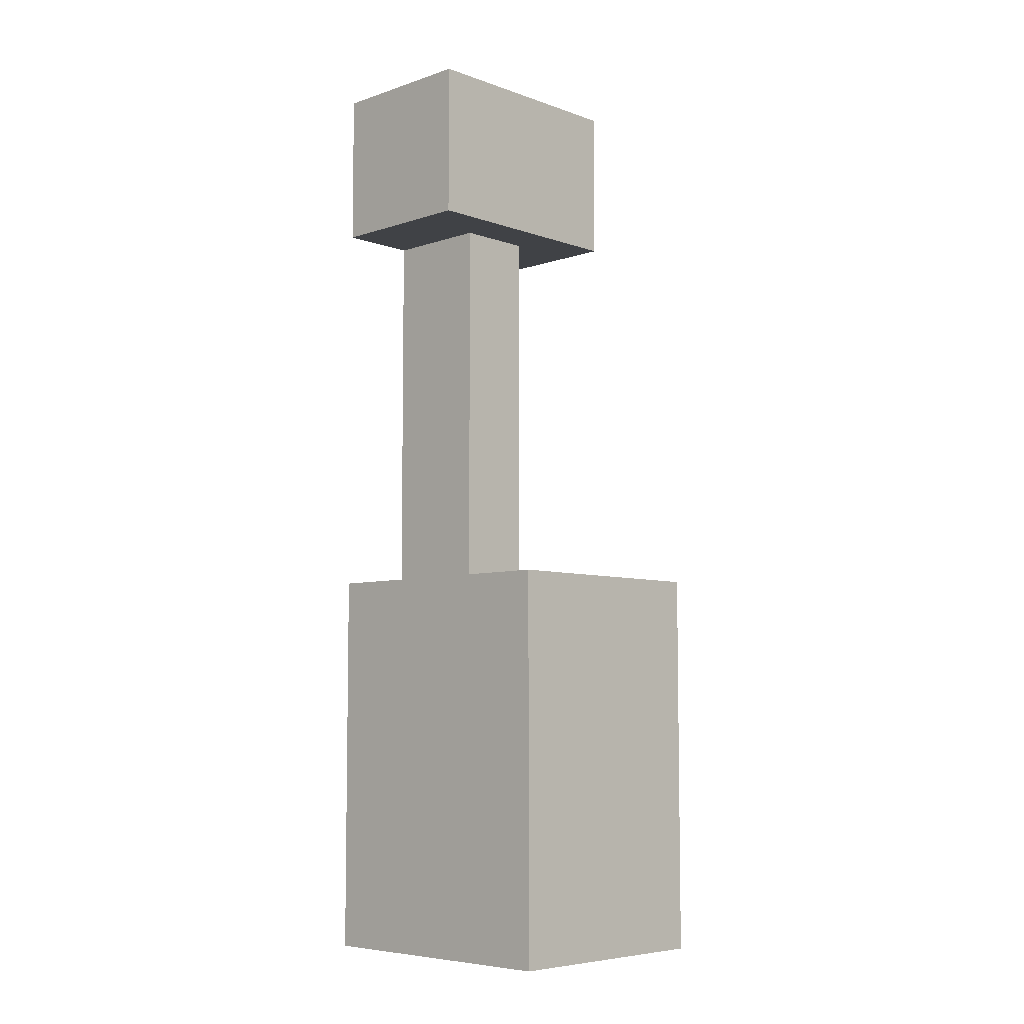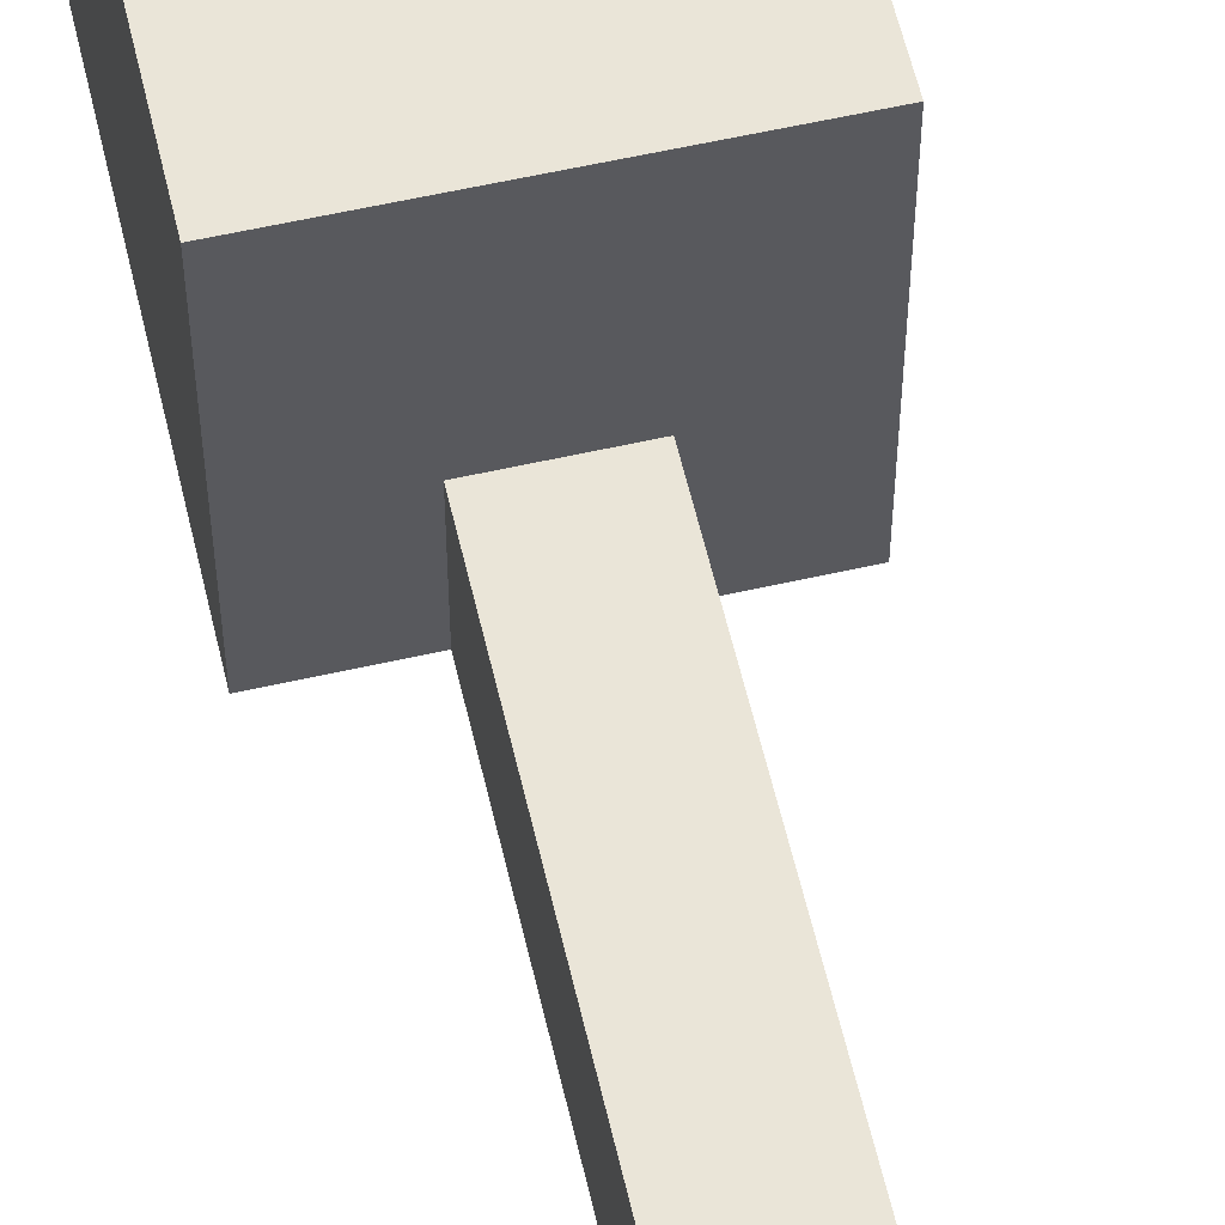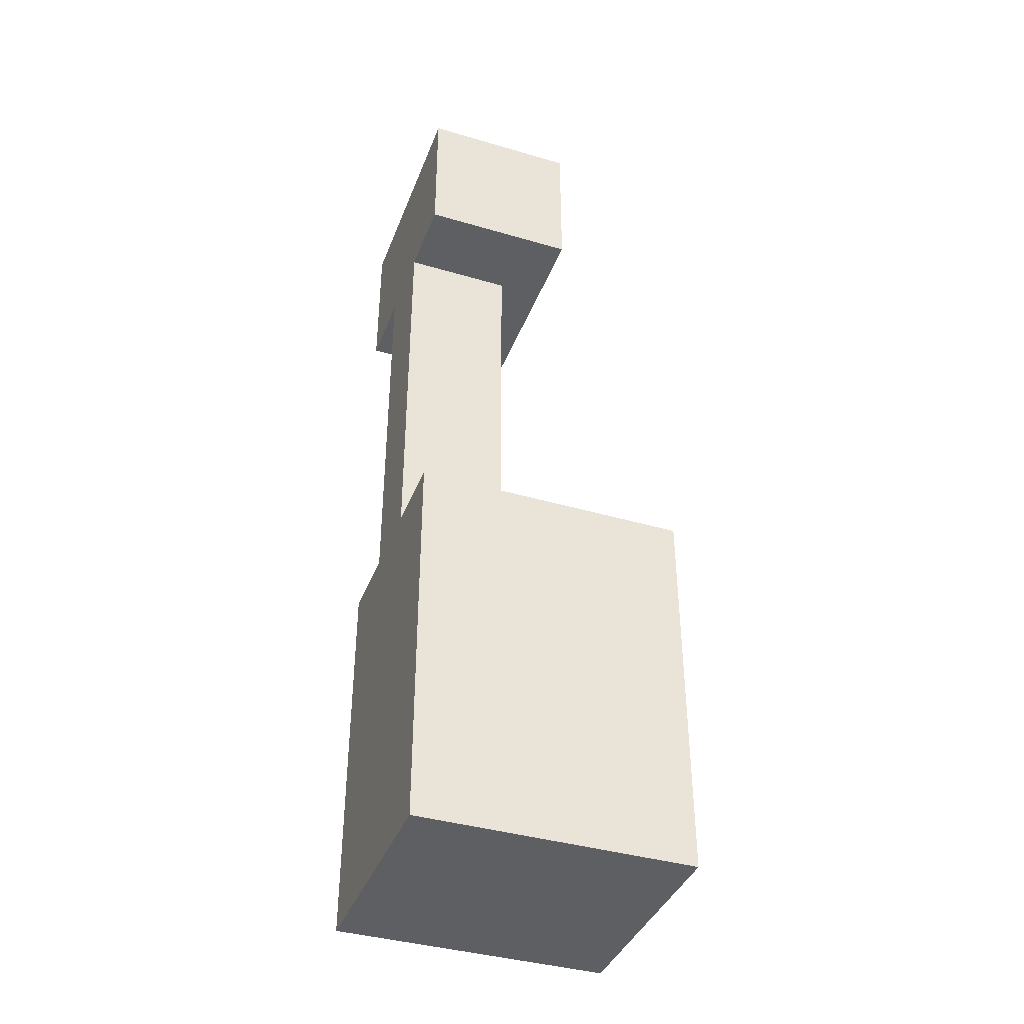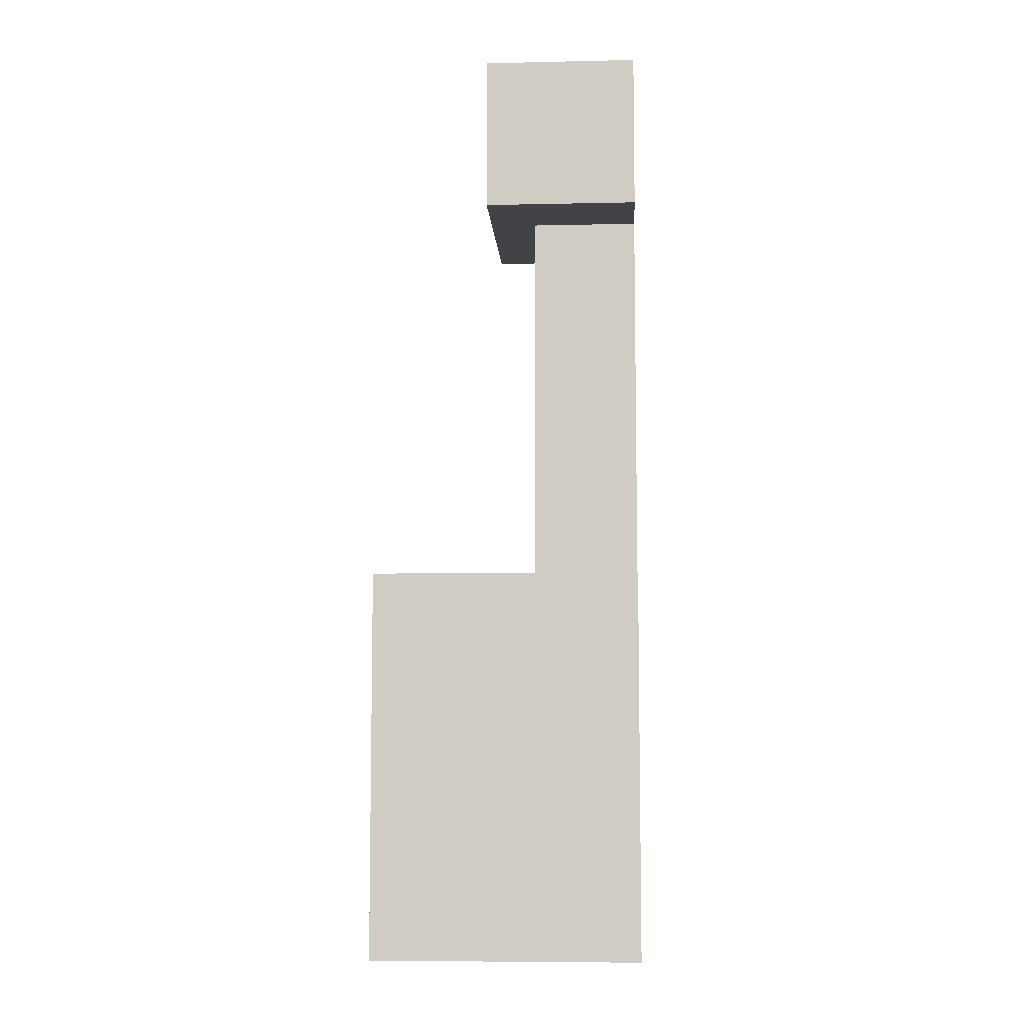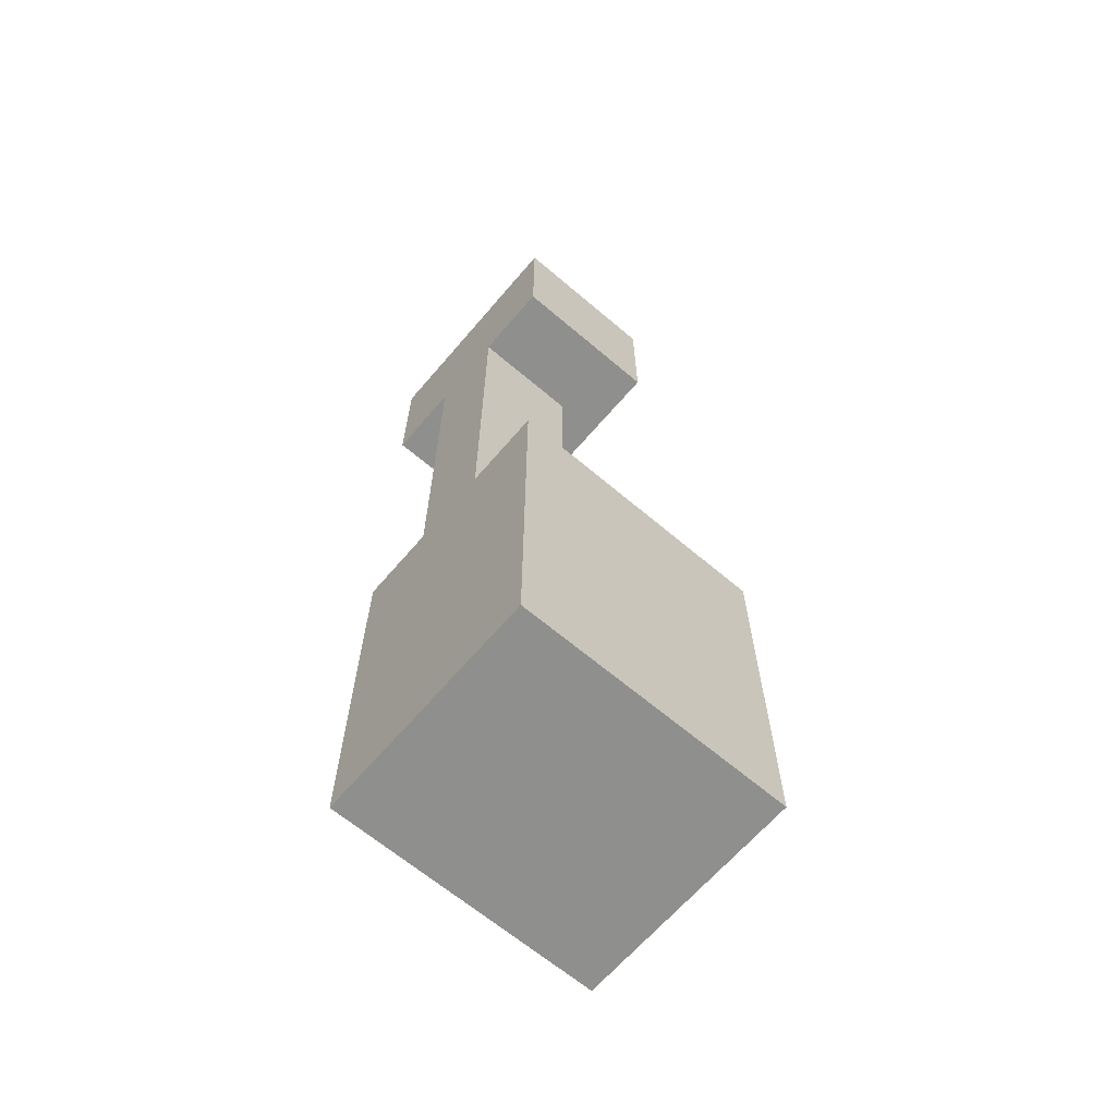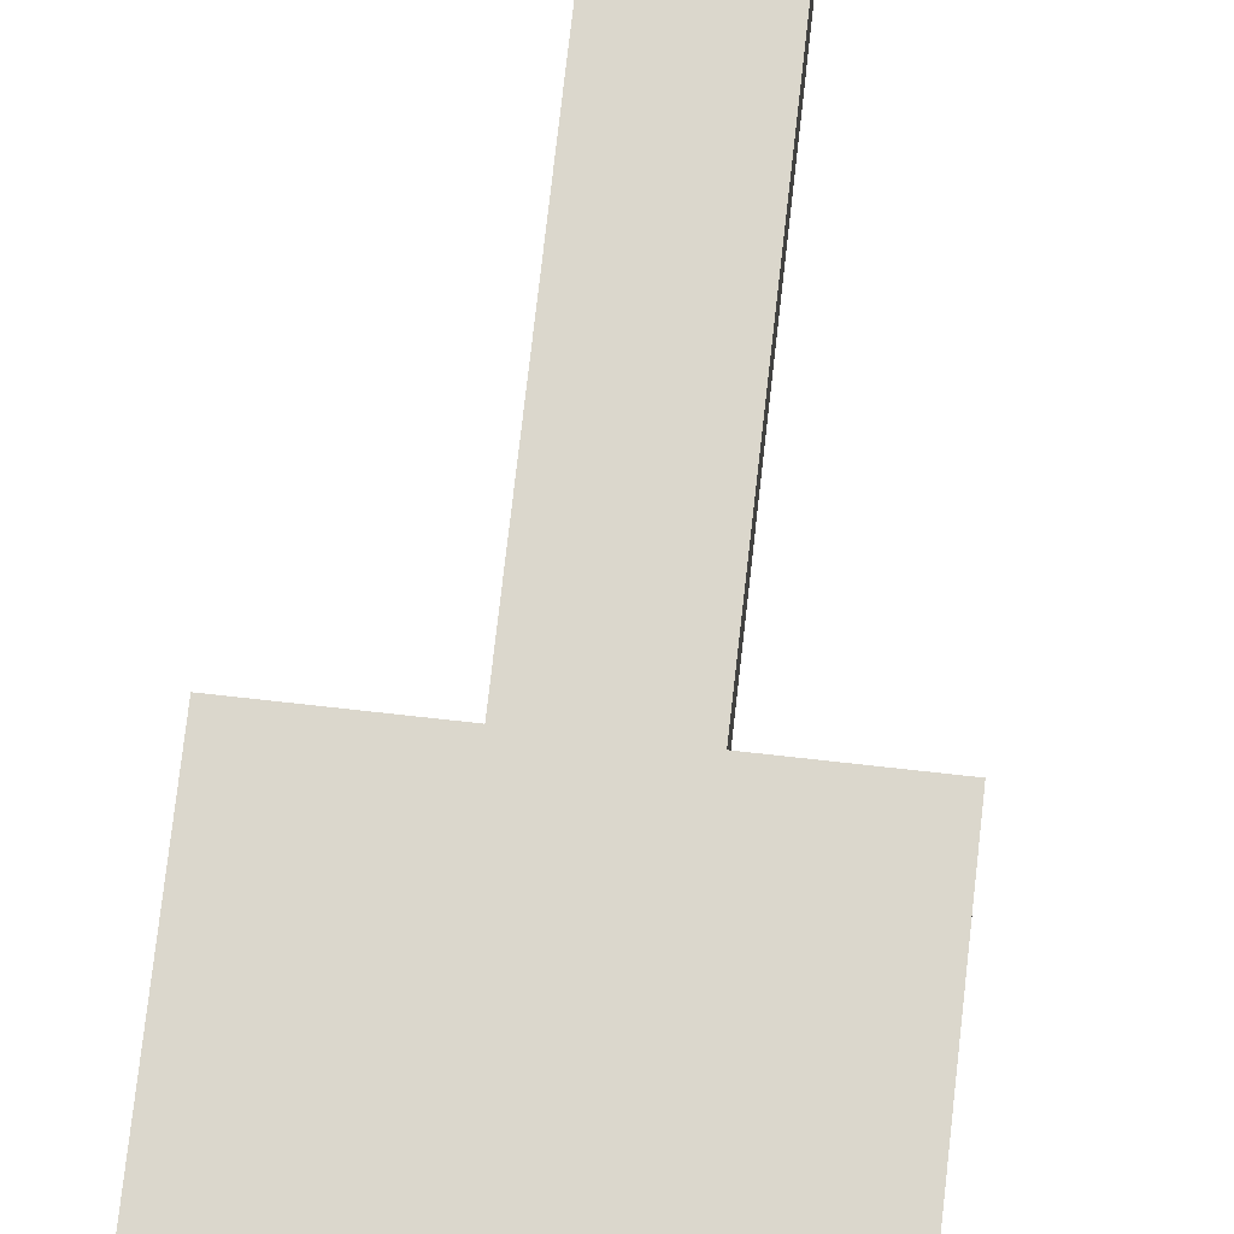
<metadata>
{"format":"obj","ext":"obj","renderer":"f3d","projection":"perspective","resolution":1024,"background":"white","views":[{"elev":-6.5,"azim":134.2,"up":"+Z"},{"elev":59.0,"azim":-13.1,"up":"+Y"},{"elev":-39.6,"azim":70.0,"up":"+Z"},{"elev":-7.3,"azim":-86.4,"up":"+Z"},{"elev":-65.2,"azim":49.5,"up":"+Z"},{"elev":73.1,"azim":-173.6,"up":"+Y"}]}
</metadata>
<code>
o Cube_Cube.001
v -1 0 5
v -1 2.8 5
v -1 0 -5
v -1 2.8 -5
v 1 0 5
v 1 2.8 5
v 1 0 -5
v 1 2.8 -5
v -3 7 -5
v -3 0 -5
v 3 0 -5
v 3 7 -5
v -3 7 -15
v -3 0 -15
v 3 0 -15
v 3 7 -15
v -3 0 5
v -3 4 5
v 3 4 5
v 3 0 5
v -1 0 9
v 1 0 9
v -3 0 9
v 3 0 9
v 3 4 9
v -3 4 9
f 1 4 2
f 4 12 8
f 7 6 8
f 5 19 6
f 3 5 7
f 8 2 4
f 9 16 12
f 3 9 4
f 8 11 7
f 12 15 11
f 10 13 9
f 14 16 13
f 11 15 7
f 10 3 14
f 7 14 3
f 5 24 20
f 2 17 1
f 17 21 1
f 6 18 2
f 1 22 5
f 18 25 26
f 18 23 17
f 19 24 25
f 1 3 4
f 4 9 12
f 7 5 6
f 5 20 19
f 3 1 5
f 8 6 2
f 9 13 16
f 3 10 9
f 8 12 11
f 12 16 15
f 10 14 13
f 14 15 16
f 7 15 14
f 5 22 24
f 2 18 17
f 17 23 21
f 6 19 18
f 1 21 22
f 18 19 25
f 18 26 23
f 19 20 24

</code>
